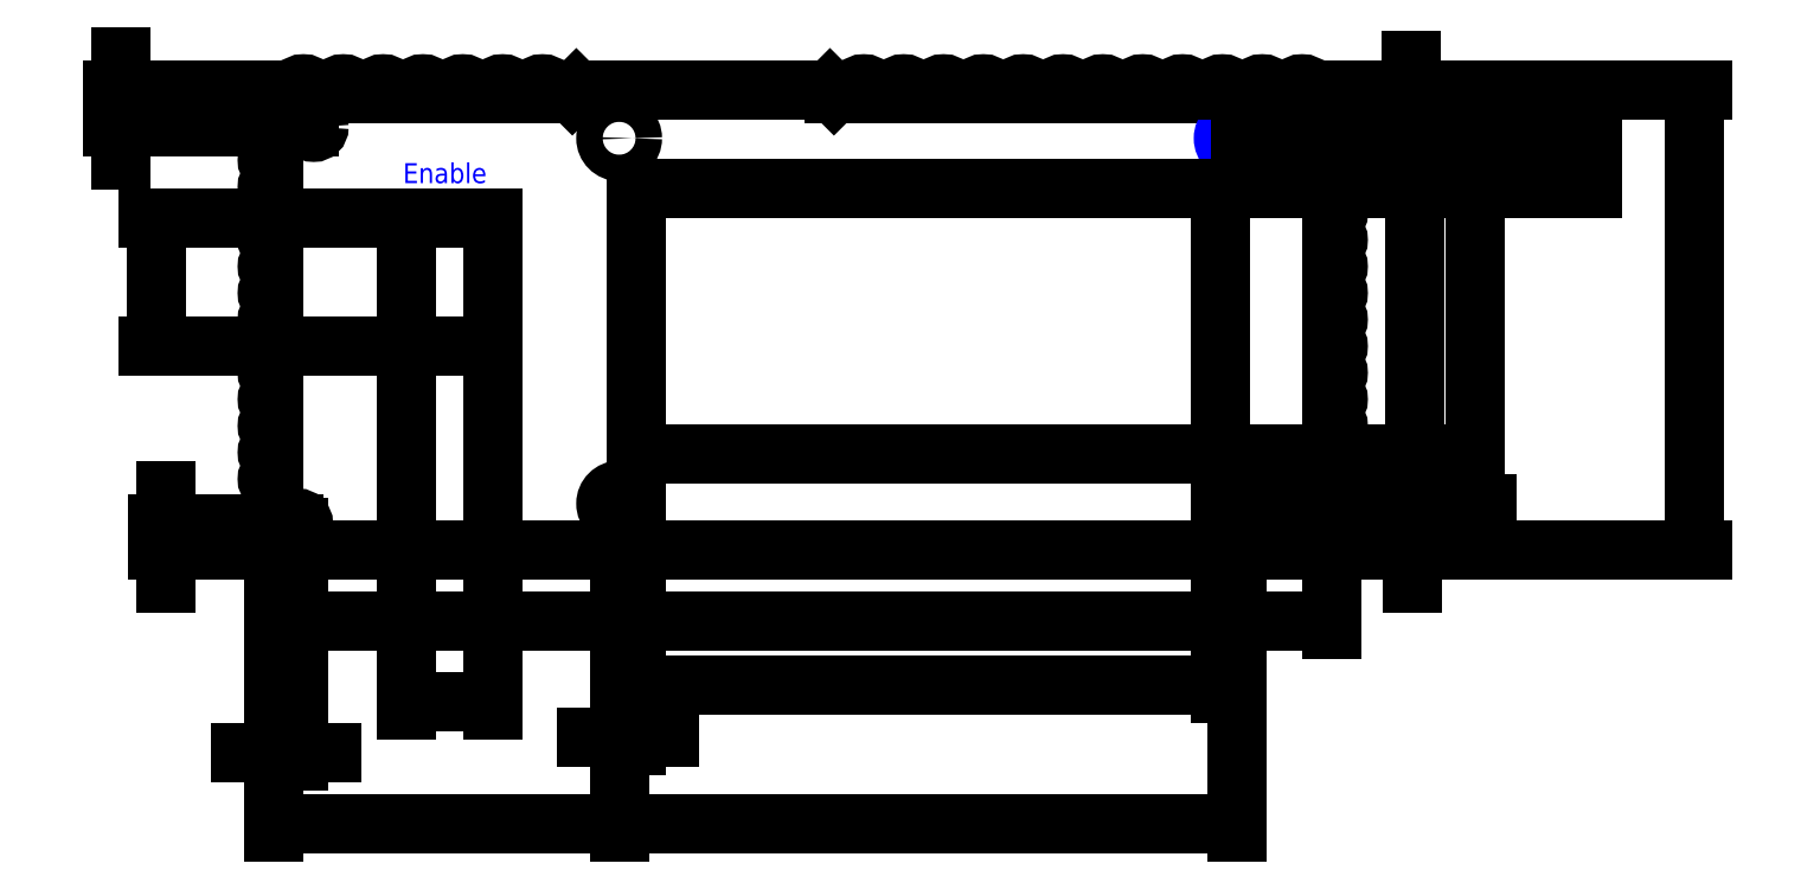
<metadata>
{"format":"dxf","ext":"dxf","renderer":"ezdxf+matplotlib","layout":"modelspace","background":"white","min_lineweight":24,"dpi":150}
</metadata>
<code>
0
SECTION
2
ENTITIES
0
LINE
8
template
10
0
20
0
11
159.3
21
0
0
LINE
8
template
10
159.3
20
0
11
159.3
21
68.7
0
LINE
8
template
10
159.3
20
68.7
11
0
21
68.7
0
LINE
8
template
10
0
20
68.7
11
0
21
0
0
LINE
8
template
10
0
20
7
11
0
21
9.7
0
LINE
8
outline
10
0
20
0
11
0
21
7.7
0
LINE
8
outline
10
0
20
7.7
11
0
21
9.7
0
ARC
8
outline
10
0
20
10.7
40
1
50
90
51
270
0
LINE
8
outline
10
6.123e-17
20
11.7
11
6.123e-17
21
13.7
0
ARC
8
outline
10
6.123e-17
20
14.7
40
1
50
90
51
270
0
LINE
8
outline
10
1.225e-16
20
15.7
11
1.225e-16
21
17.7
0
ARC
8
outline
10
1.225e-16
20
18.7
40
1
50
90
51
270
0
LINE
8
outline
10
1.837e-16
20
19.7
11
1.837e-16
21
21.7
0
ARC
8
outline
10
1.837e-16
20
22.7
40
1
50
90
51
270
0
LINE
8
outline
10
2.449e-16
20
23.7
11
2.449e-16
21
25.7
0
ARC
8
outline
10
2.449e-16
20
26.7
40
1
50
90
51
270
0
LINE
8
outline
10
3.062e-16
20
27.7
11
3.062e-16
21
29.7
0
ARC
8
outline
10
3.062e-16
20
30.7
40
1
50
90
51
270
0
LINE
8
outline
10
3.674e-16
20
31.7
11
3.674e-16
21
33.7
0
ARC
8
outline
10
3.674e-16
20
34.7
40
1
50
90
51
270
0
LINE
8
outline
10
4.286e-16
20
35.7
11
4.286e-16
21
37.7
0
ARC
8
outline
10
4.286e-16
20
38.7
40
1
50
90
51
270
0
LINE
8
outline
10
4.899e-16
20
39.7
11
4.899e-16
21
41.7
0
ARC
8
outline
10
4.899e-16
20
42.7
40
1
50
90
51
270
0
LINE
8
outline
10
5.511e-16
20
43.7
11
5.511e-16
21
45.7
0
ARC
8
outline
10
5.511e-16
20
46.7
40
1
50
90
51
270
0
LINE
8
outline
10
6.123e-16
20
47.7
11
6.123e-16
21
49.7
0
ARC
8
outline
10
6.123e-16
20
50.7
40
1
50
90
51
270
0
LINE
8
outline
10
6.736e-16
20
51.7
11
6.736e-16
21
53.7
0
ARC
8
outline
10
6.736e-16
20
54.7
40
1
50
90
51
270
0
LINE
8
outline
10
7.348e-16
20
55.7
11
7.348e-16
21
57.7
0
ARC
8
outline
10
7.348e-16
20
58.7
40
1
50
90
51
270
0
LINE
8
outline
10
7.96e-16
20
59.7
11
7.96e-16
21
61.7
0
ARC
8
outline
10
7.96e-16
20
62.7
40
1
50
90
51
270
0
ARC
8
outline
10
2.95
20
65.75
40
2.95
50
90
51
180
0
LINE
8
outline
10
0
20
65.75
11
8.573e-16
21
63.7
0
ARC
8
outline
10
4.45
20
68.7
40
1.5
50
0
51
180
0
LINE
8
outline
10
5.95
20
68.7
11
8.95
21
68.7
0
ARC
8
outline
10
10.45
20
68.7
40
1.5
50
0
51
180
0
LINE
8
outline
10
11.95
20
68.7
11
14.95
21
68.7
0
ARC
8
outline
10
16.45
20
68.7
40
1.5
50
0
51
180
0
LINE
8
outline
10
17.95
20
68.7
11
20.95
21
68.7
0
ARC
8
outline
10
22.45
20
68.7
40
1.5
50
0
51
180
0
LINE
8
outline
10
23.95
20
68.7
11
26.95
21
68.7
0
ARC
8
outline
10
28.45
20
68.7
40
1.5
50
0
51
180
0
LINE
8
outline
10
29.95
20
68.7
11
32.95
21
68.7
0
ARC
8
outline
10
34.45
20
68.7
40
1.5
50
0
51
180
0
LINE
8
outline
10
35.95
20
68.7
11
38.95
21
68.7
0
ARC
8
outline
10
40.45
20
68.7
40
1.5
50
0
51
180
0
LINE
8
outline
10
41.95
20
68.7
11
44.95
21
68.7
0
LINE
8
outline
10
44.95
20
68.7
11
45.55
21
69.3
0
LINE
8
outline
10
45.55
20
69.3
11
83.75
21
69.3
0
LINE
8
outline
10
83.75
20
69.3
11
84.35
21
68.7
0
LINE
8
outline
10
84.35
20
68.7
11
87.35
21
68.7
0
ARC
8
outline
10
88.85
20
68.7
40
1.5
50
0
51
180
0
LINE
8
outline
10
90.35
20
68.7
11
93.35
21
68.7
0
ARC
8
outline
10
94.85
20
68.7
40
1.5
50
0
51
180
0
LINE
8
outline
10
96.35
20
68.7
11
99.35
21
68.7
0
ARC
8
outline
10
100.8
20
68.7
40
1.5
50
0
51
180
0
LINE
8
outline
10
102.3
20
68.7
11
105.3
21
68.7
0
ARC
8
outline
10
106.8
20
68.7
40
1.5
50
0
51
180
0
LINE
8
outline
10
108.3
20
68.7
11
111.3
21
68.7
0
ARC
8
outline
10
112.8
20
68.7
40
1.5
50
0
51
180
0
LINE
8
outline
10
114.3
20
68.7
11
117.3
21
68.7
0
ARC
8
outline
10
118.8
20
68.7
40
1.5
50
0
51
180
0
LINE
8
outline
10
120.3
20
68.7
11
123.3
21
68.7
0
ARC
8
outline
10
124.8
20
68.7
40
1.5
50
0
51
180
0
LINE
8
outline
10
126.3
20
68.7
11
129.3
21
68.7
0
ARC
8
outline
10
130.8
20
68.7
40
1.5
50
0
51
180
0
LINE
8
outline
10
132.3
20
68.7
11
135.3
21
68.7
0
ARC
8
outline
10
136.8
20
68.7
40
1.5
50
0
51
180
0
LINE
8
outline
10
138.3
20
68.7
11
141.3
21
68.7
0
ARC
8
outline
10
142.8
20
68.7
40
1.5
50
0
51
180
0
LINE
8
outline
10
144.3
20
68.7
11
147.3
21
68.7
0
ARC
8
outline
10
148.8
20
68.7
40
1.5
50
0
51
180
0
LINE
8
outline
10
150.3
20
68.7
11
153.3
21
68.7
0
ARC
8
outline
10
154.8
20
68.7
40
1.5
50
0
51
180
0
LINE
8
outline
10
159.3
20
0
11
159.3
21
7.7
0
LINE
8
outline
10
159.3
20
7.7
11
159.3
21
9.7
0
ARC
8
outline
10
159.3
20
10.7
40
1
50
270
51
90
0
LINE
8
outline
10
159.3
20
11.7
11
159.3
21
13.7
0
ARC
8
outline
10
159.3
20
14.7
40
1
50
270
51
90
0
LINE
8
outline
10
159.3
20
15.7
11
159.3
21
17.7
0
ARC
8
outline
10
159.3
20
18.7
40
1
50
270
51
90
0
LINE
8
outline
10
159.3
20
19.7
11
159.3
21
21.7
0
ARC
8
outline
10
159.3
20
22.7
40
1
50
270
51
90
0
LINE
8
outline
10
159.3
20
23.7
11
159.3
21
25.7
0
ARC
8
outline
10
159.3
20
26.7
40
1
50
270
51
90
0
LINE
8
outline
10
159.3
20
27.7
11
159.3
21
29.7
0
ARC
8
outline
10
159.3
20
30.7
40
1
50
270
51
90
0
LINE
8
outline
10
159.3
20
31.7
11
159.3
21
33.7
0
ARC
8
outline
10
159.3
20
34.7
40
1
50
270
51
90
0
LINE
8
outline
10
159.3
20
35.7
11
159.3
21
37.7
0
ARC
8
outline
10
159.3
20
38.7
40
1
50
270
51
90
0
LINE
8
outline
10
159.3
20
39.7
11
159.3
21
41.7
0
ARC
8
outline
10
159.3
20
42.7
40
1
50
270
51
90
0
LINE
8
outline
10
159.3
20
43.7
11
159.3
21
45.7
0
ARC
8
outline
10
159.3
20
46.7
40
1
50
270
51
90
0
LINE
8
outline
10
159.3
20
47.7
11
159.3
21
49.7
0
ARC
8
outline
10
159.3
20
50.7
40
1
50
270
51
90
0
LINE
8
outline
10
159.3
20
51.7
11
159.3
21
53.7
0
ARC
8
outline
10
159.3
20
54.7
40
1
50
270
51
90
0
LINE
8
outline
10
159.3
20
55.7
11
159.3
21
57.7
0
ARC
8
outline
10
159.3
20
58.7
40
1
50
270
51
90
0
LINE
8
outline
10
159.3
20
59.7
11
159.3
21
61.7
0
ARC
8
outline
10
159.3
20
62.7
40
1
50
270
51
90
0
ARC
8
outline
10
156.3
20
65.75
40
2.95
50
0
51
90
0
LINE
8
outline
10
159.3
20
65.75
11
159.3
21
63.7
0
LINE
8
outline
10
159.3
20
0
11
0
21
0
0
CIRCLE
8
outline
10
3.65
20
4
40
0.8
0
CIRCLE
8
outline
10
155.7
20
4
40
0.8
0
CIRCLE
8
outline
10
6
20
63.7
40
0.8
0
CIRCLE
8
outline
10
153.3
20
63.7
40
0.8
0
DIMENSION
8
dim
2
*D1
10
159.3
20
-10.6
30
0
11
79.65
21
-8.725
31
0
70
32
71
5
3
Standard
53
0
210
0
220
0
230
1
13
0
23
0
33
0
14
159.3
24
0
34
0
0
CIRCLE
8
perforations
10
145
20
7
40
2
0
CIRCLE
8
markings
10
145
20
62
40
2
0
CIRCLE
8
perforations
10
52
20
7
40
2
0
CIRCLE
8
perforations
10
52
20
62
40
2
0
LINE
8
perforations
10
54.5
20
14.5
11
142.5
21
14.5
0
LINE
8
perforations
10
142.5
20
14.5
11
142.5
21
54.5
0
LINE
8
perforations
10
142.5
20
54.5
11
54.5
21
54.5
0
LINE
8
perforations
10
54.5
20
54.5
11
54.5
21
14.5
0
LINE
8
perforations
10
20
20
50
11
32.9
21
50
0
LINE
8
perforations
10
32.9
20
50
11
32.9
21
30.8
0
LINE
8
perforations
10
32.9
20
30.8
11
20
21
30.8
0
LINE
8
perforations
10
20
20
30.8
11
20
21
50
0
DIMENSION
8
dim
2
*D2
10
214
20
-1.705e-14
30
0
11
212.1
21
34.65
31
0
70
32
71
5
3
Standard
53
0
210
0
220
0
230
1
13
74.5
23
69.3
33
0
14
74.75
24
0
34
0
50
90
0
DIMENSION
8
dim
2
*D3
10
181.5
20
-4.562e-15
30
0
11
179.6
21
3.5
31
0
70
32
71
5
3
Standard
53
0
210
0
220
0
230
1
13
145
23
7
33
0
14
144.2
24
0
34
0
50
90
0
DIMENSION
8
dim
2
*D4
10
181
20
7
30
0
11
179.1
21
34.5
31
0
70
32
71
5
3
Standard
53
0
210
0
220
0
230
1
13
145
23
62
33
0
14
145
24
7
34
0
50
90
0
DIMENSION
8
dim
2
*D5
10
171.8
20
54.5
30
0
11
169.9
21
34.5
31
0
70
32
71
5
3
Standard
53
0
210
0
220
0
230
1
13
142.5
23
14.5
33
0
14
142.5
24
54.5
34
0
50
90
0
DIMENSION
8
dim
2
*D6
10
197.2
20
54.5
30
0
11
195.4
21
58.25
31
0
70
32
71
5
3
Standard
53
0
210
0
220
0
230
1
13
145
23
62
33
0
14
137.5
24
54.5
34
0
50
90
0
DIMENSION
8
dim
2
*D7
10
171.2
20
68.7
30
0
11
169.4
21
66.2
31
0
70
32
71
5
3
Standard
53
0
210
0
220
0
230
1
13
153.3
23
63.7
33
0
14
150.3
24
68.7
34
0
50
90
0
DIMENSION
8
dim
2
*D8
10
171.5
20
-2.113e-15
30
0
11
169.6
21
2
31
0
70
32
71
5
3
Standard
53
0
210
0
220
0
230
1
13
155.7
23
4
33
0
14
154.2
24
0
34
0
50
90
0
DIMENSION
8
dim
2
*D9
10
-17.75
20
30.8
30
0
11
-19.62
21
40.4
31
0
70
32
71
5
3
Standard
53
0
210
0
220
0
230
1
13
20
23
50
33
0
14
20
24
30.8
34
0
50
90
0
DIMENSION
8
dim
2
*D10
10
-23
20
63.7
30
0
11
-24.88
21
66.5
31
0
70
32
71
5
3
Standard
53
0
210
0
220
0
230
1
13
45.55
23
69.3
33
0
14
6
24
63.7
34
0
50
90
0
DIMENSION
8
dim
2
*D11
10
-16.25
20
3.827e-15
30
0
11
-18.12
21
2
31
0
70
32
71
5
3
Standard
53
0
210
0
220
0
230
1
13
3.65
23
4
33
0
14
15
24
0
34
0
50
90
0
DIMENSION
8
dim
2
*D12
10
3.65
20
-30.5
30
0
11
1.825
21
-28.62
31
0
70
32
71
5
3
Standard
53
0
210
0
220
0
230
1
13
0
23
7.7
33
0
14
3.65
24
4
34
0
0
DIMENSION
8
dim
2
*D13
10
52
20
-41.25
30
0
11
26
21
-39.38
31
0
70
32
71
5
3
Standard
53
0
210
0
220
0
230
1
13
0
23
0
33
0
14
52
24
7
34
0
0
DIMENSION
8
dim
2
*D14
10
145
20
-41.25
30
0
11
98.5
21
-39.38
31
0
70
32
71
5
3
Standard
53
0
210
0
220
0
230
1
13
52
23
7
33
0
14
145
24
7
34
0
0
DIMENSION
8
dim
2
*D15
10
52
20
-28.25
30
0
11
53.25
21
-26.38
31
0
70
32
71
5
3
Standard
53
0
210
0
220
0
230
1
13
54.5
23
14.5
33
0
14
52
24
7
34
0
0
DIMENSION
8
dim
2
*D16
10
142.5
20
-20.25
30
0
11
98.5
21
-18.38
31
0
70
32
71
5
3
Standard
53
0
210
0
220
0
230
1
13
54.5
23
14.5
33
0
14
142.5
24
14.5
34
0
0
DIMENSION
8
dim
2
*D17
10
32.9
20
-22.75
30
0
11
26.45
21
-20.88
31
0
70
32
71
5
3
Standard
53
0
210
0
220
0
230
1
13
20
23
30.8
33
0
14
32.9
24
30.8
34
0
0
TEXT
8
markings
10
25.75
20
55.25
30
0
40
3
1
Enable
50
0
41
1
51
0
7
italiccs
71
0
72
1
11
25.75
21
55.25
31
0
210
0
220
0
230
1
0
ENDSEC
0
EOF

</code>
